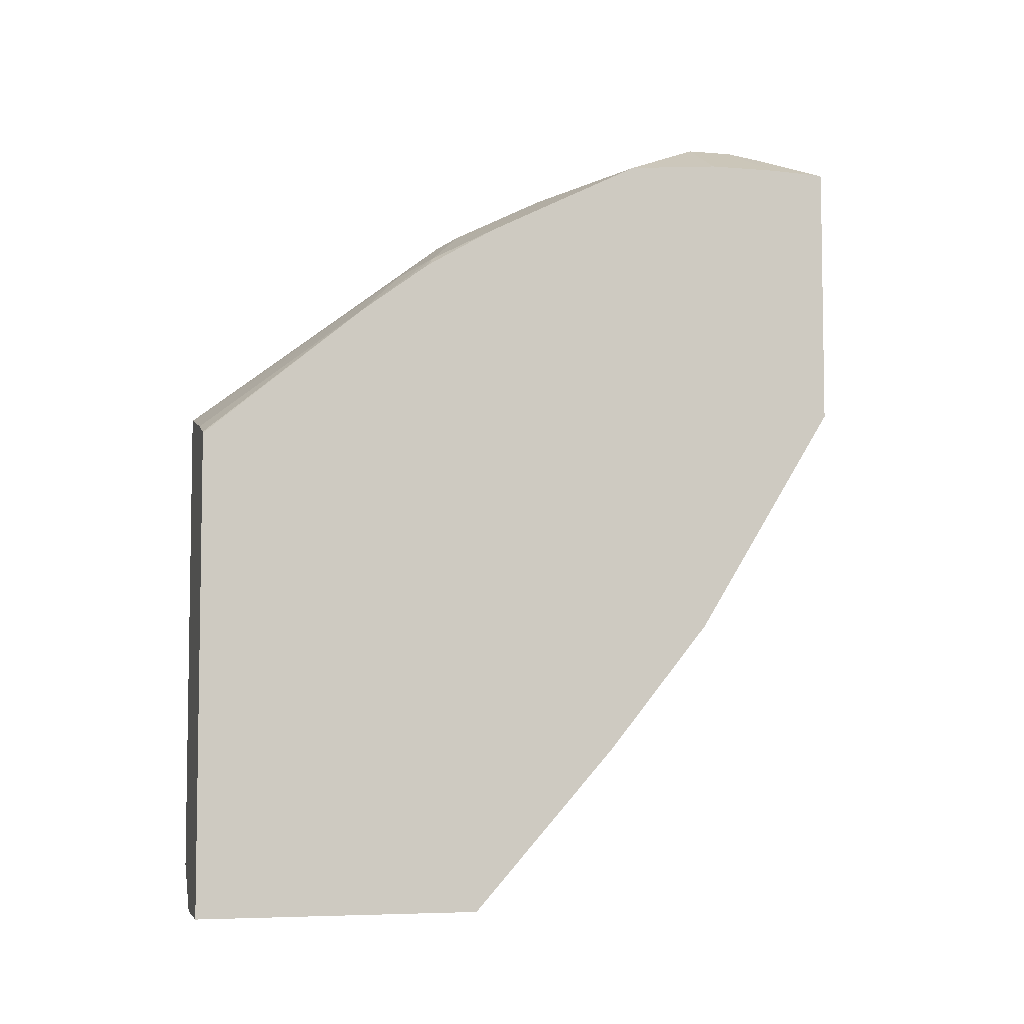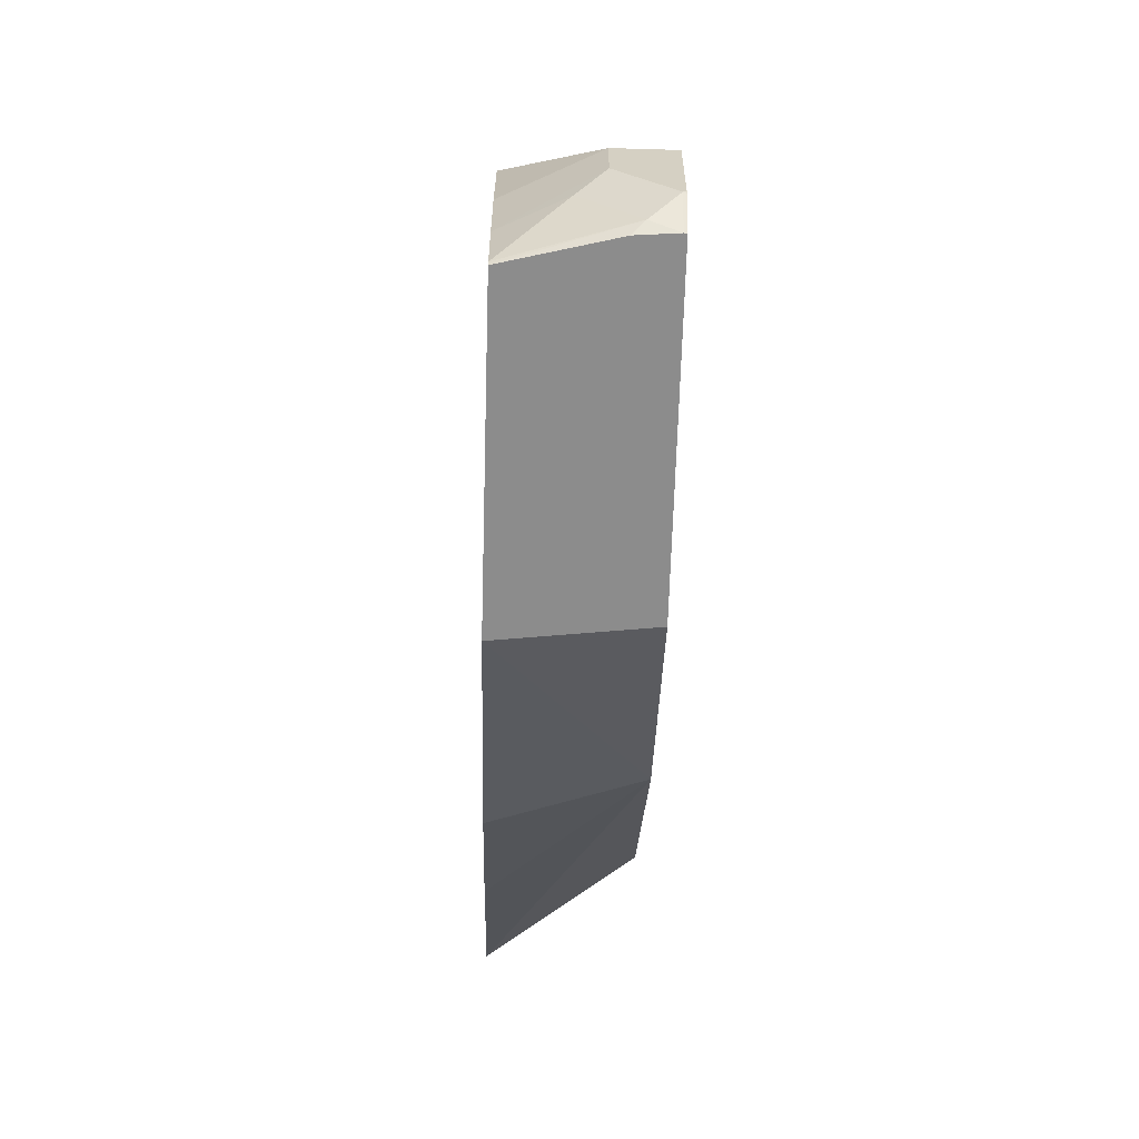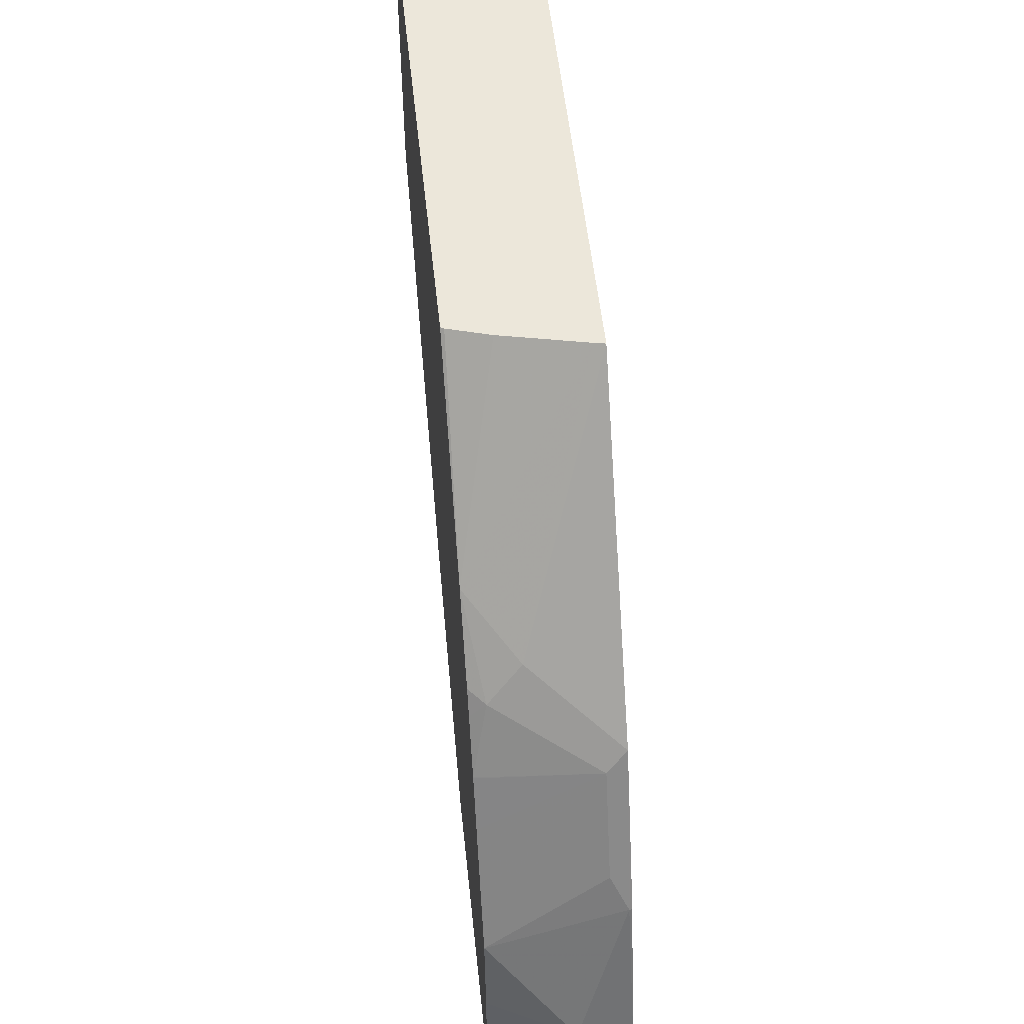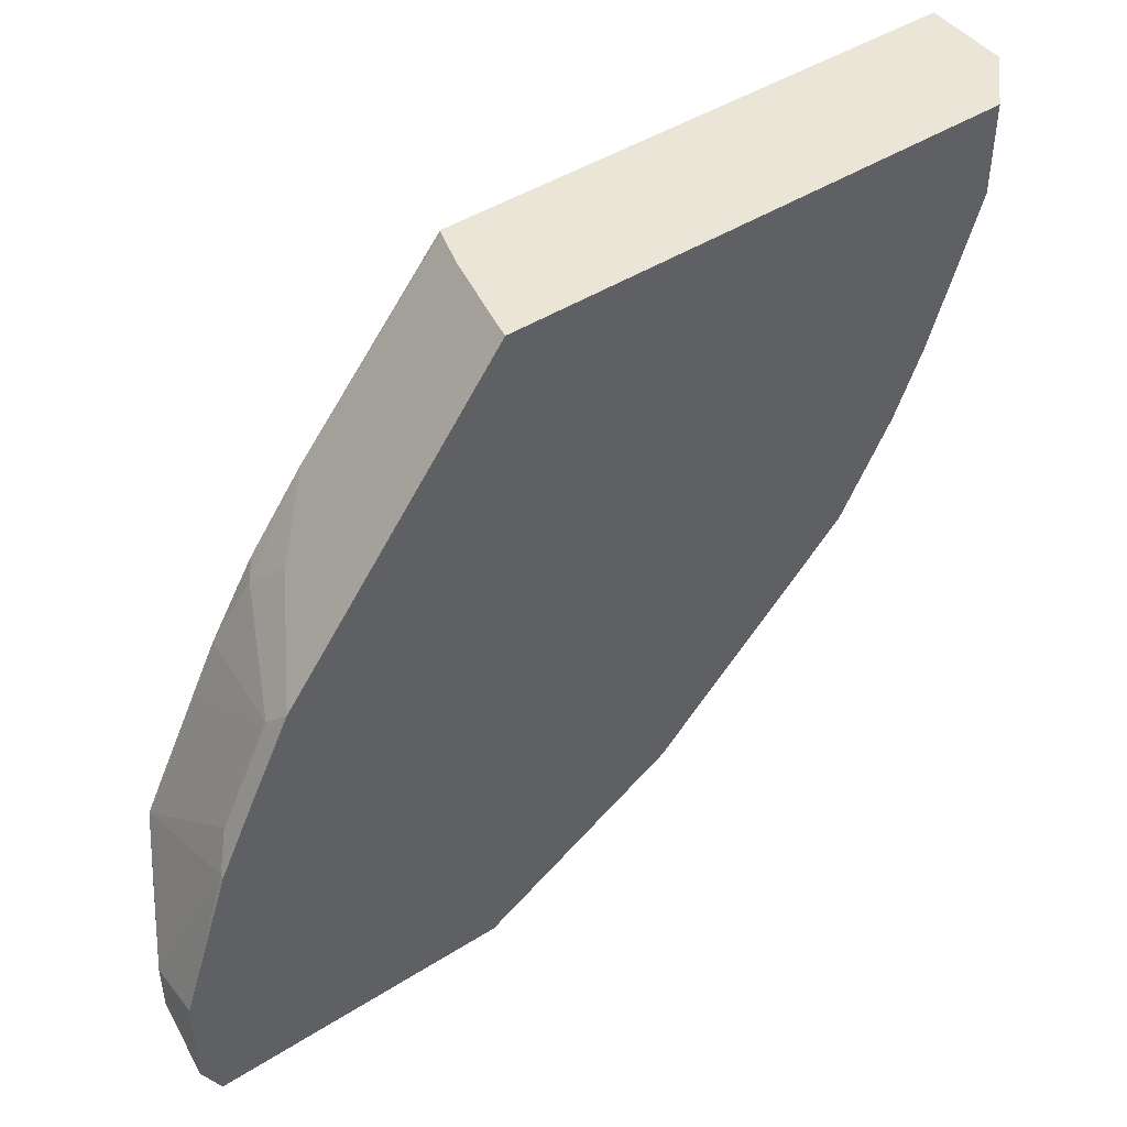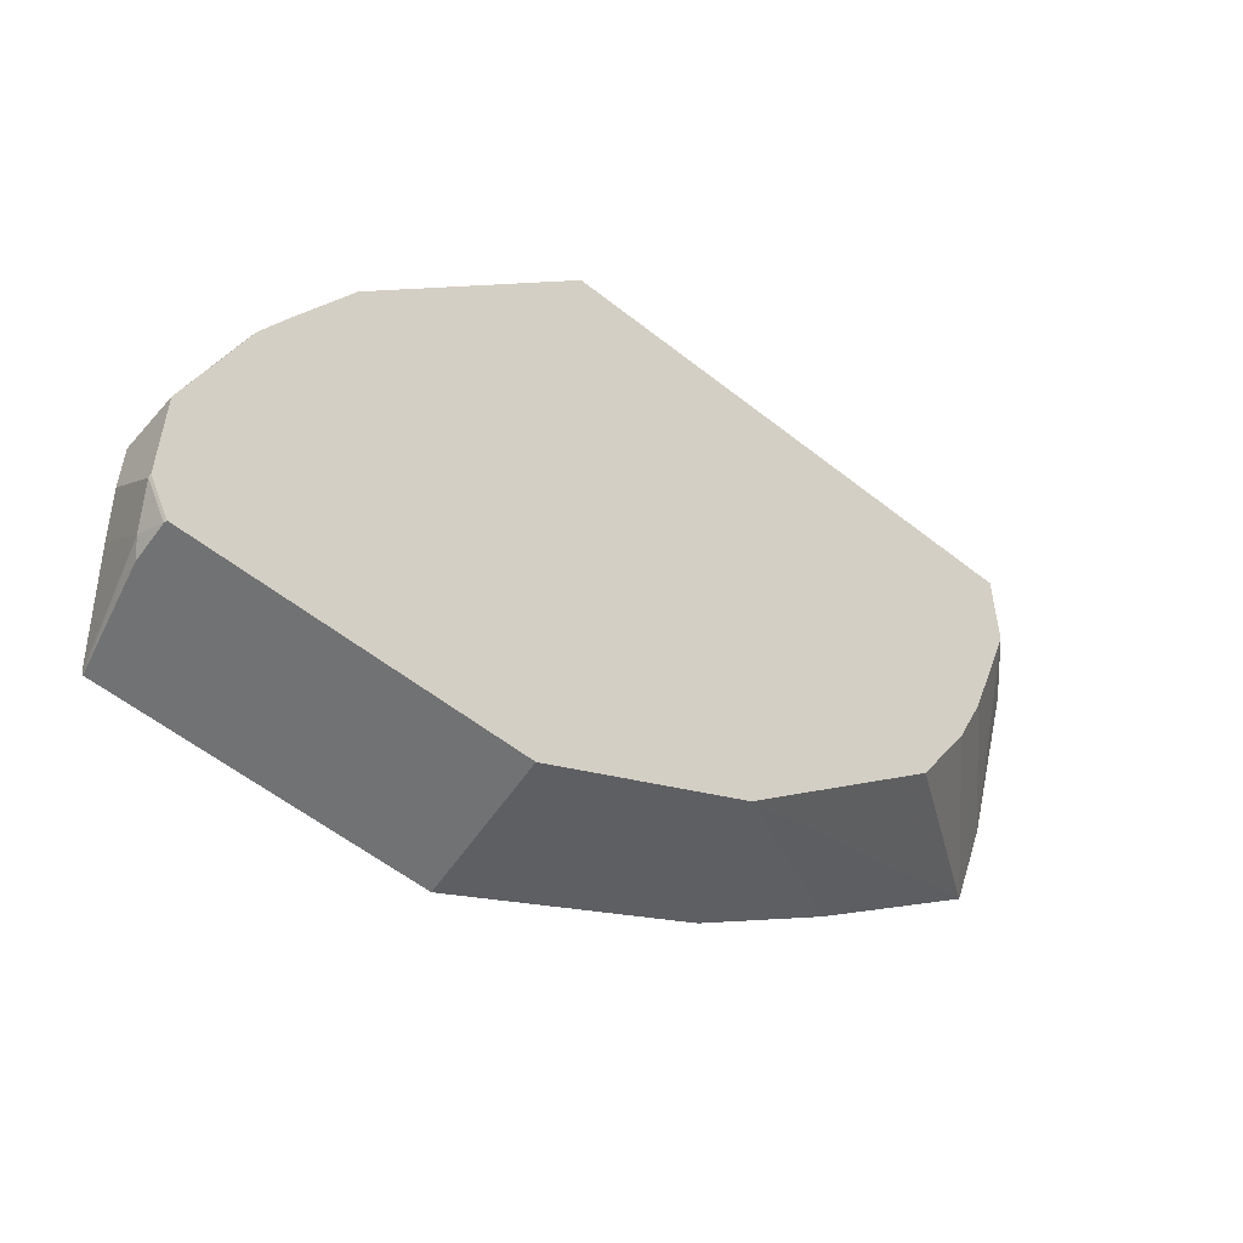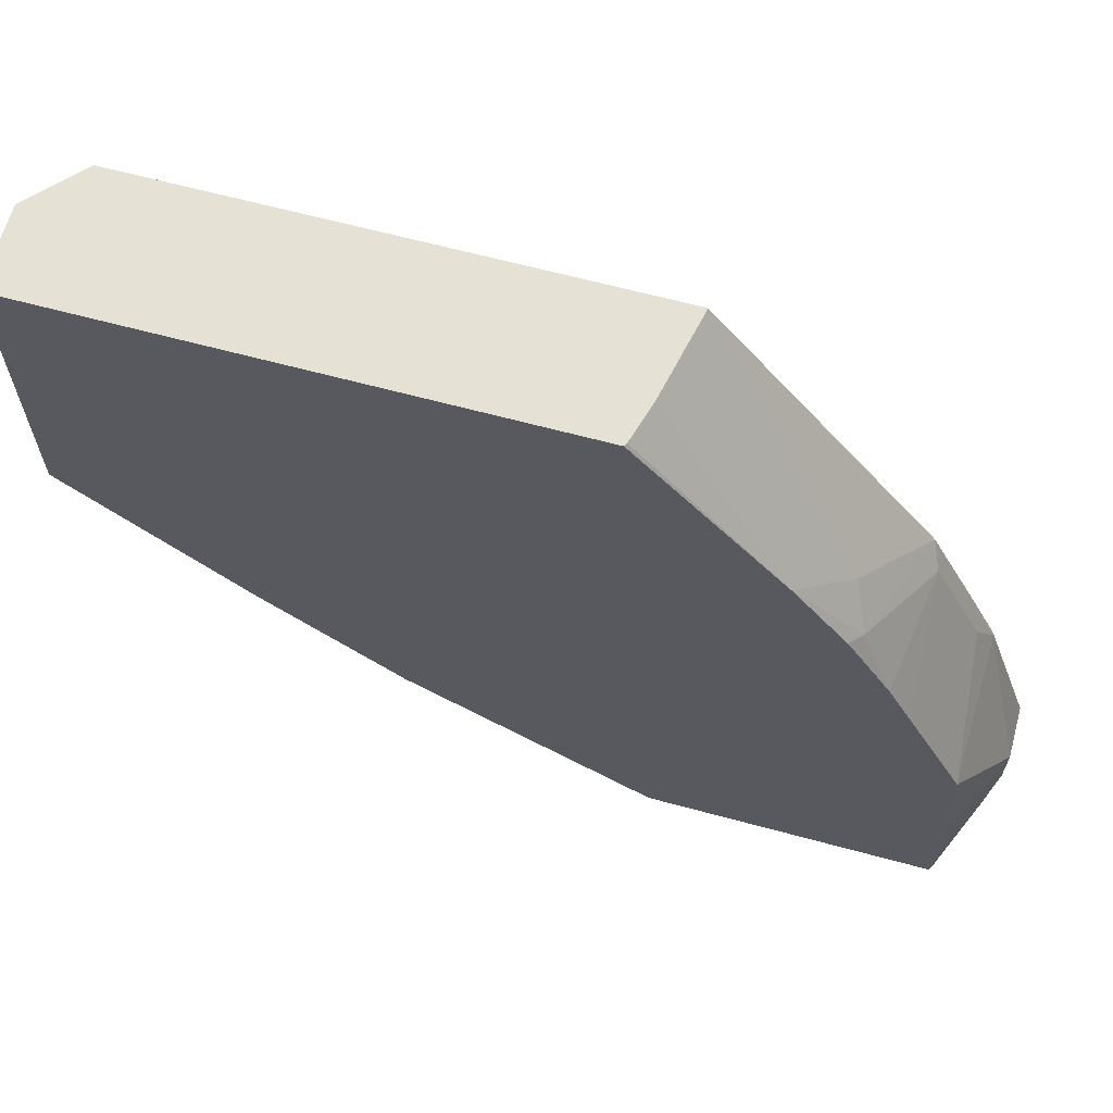
<metadata>
{"format":"obj","ext":"obj","renderer":"f3d","projection":"perspective","resolution":1024,"background":"white","views":[{"elev":-5.6,"azim":-104.2,"up":"+Z"},{"elev":-64.2,"azim":-1.7,"up":"+Y"},{"elev":53.5,"azim":-6.0,"up":"+Y"},{"elev":45.6,"azim":54.0,"up":"+Y"},{"elev":-55.4,"azim":50.1,"up":"+Y"},{"elev":64.1,"azim":-74.7,"up":"+Y"}]}
</metadata>
<code>
v -0.09786 -0.1743 0.4189
v 0.00209 -0.1743 0.4305
v -0.09786 -0.1743 0.6326
v -0.09786 -0.06167 0.2349
v 0.00209 -0.08628 0.2835
v 0.00209 -0.1743 0.6519
v -0.02638 -0.1743 0.6504
v -0.01849 -0.1664 0.6563
v -0.09786 -0.1718 0.6335
v -0.09786 0.02108 0.132
v -0.09786 0.1367 0.001288
v 0.00209 0.02466 0.1726
v 0.00209 -0.1714 0.6535
v -4.61e-06 -0.1743 0.6524
v -4.61e-06 -0.1479 0.6656
v -0.03698 -0.1109 0.6656
v -0.05546 -0.1294 0.6563
v -0.09786 -0.1283 0.6351
v -0.09786 0.3631 0.001288
v -0.08537 0.1611 0.001288
v 0.00209 0.1327 0.09577
v 0.00209 0.06163 0.1356
v 0.00209 -0.1481 0.665
v 0.00209 -0.1458 0.6656
v -0.03698 -0.07392 0.6656
v -0.09786 -0.07392 0.6351
v -0.03634 0.3631 0.001288
v -0.09786 0.3631 0.3861
v -0.07347 0.1849 0.001288
v 0.00209 0.1845 0.0736
v 0.00209 -0.07392 0.6656
v -4.61e-06 0.03702 0.6286
v -0.09786 3.714e-05 0.6286
v -0.03634 0.2958 0.001288
v 0.00209 0.3631 0.03595
v -0.09786 0.2342 0.493
v -0.09545 0.3631 0.3874
v 0.00209 0.2948 0.03595
v 0.00209 0.0366 0.6282
v 0.00209 0.15 0.5721
v -0.01233 0.1355 0.5793
v -0.01233 0.06163 0.6163
v 0.00209 0.0761 0.609
v -0.09786 0.08704 0.5851
v 0.00209 0.3631 0.4099
v -0.09786 0.1797 0.5334
v -0.08628 0.1725 0.5423
v -0.06163 0.1972 0.53
v -0.005856 0.3631 0.4084
v -0.06583 0.3631 0.3958
v -0.09786 0.124 0.5666
v -0.09786 0.1232 0.567
v -0.09786 0.1628 0.5436
f 19 50 49
f 19 49 45
f 19 45 35
f 19 35 27
f 25 32 33
f 21 29 30
f 25 31 32
f 25 33 26
f 19 37 50
f 20 29 21
f 19 28 37
f 13 23 15
f 16 26 18
f 16 25 26
f 15 25 16
f 15 31 25
f 15 24 31
f 15 23 24
f 13 15 14
f 11 21 22
f 11 22 12
f 27 35 38
f 16 18 17
f 27 38 34
f 41 52 44
f 29 34 38
f 11 20 21
f 47 53 51
f 46 53 47
f 45 49 48
f 41 51 52
f 41 47 51
f 40 47 41
f 40 48 47
f 40 45 48
f 36 50 37
f 36 49 50
f 36 48 49
f 36 47 48
f 36 46 47
f 33 41 44
f 33 42 41
f 32 43 40
f 32 39 43
f 32 42 33
f 32 41 42
f 32 40 41
f 31 39 32
f 29 38 30
f 28 36 37
f 11 29 20
f 2 45 40
f 11 27 34
f 2 5 12
f 1 5 2
f 1 4 5
f 1 10 4
f 1 11 10
f 1 19 11
f 1 28 19
f 1 36 28
f 1 46 36
f 1 53 46
f 2 12 22
f 1 51 53
f 1 44 52
f 1 26 33
f 1 18 26
f 1 9 18
f 1 3 9
f 1 7 3
f 1 14 7
f 1 6 14
f 1 2 6
f 11 34 29
f 1 52 51
f 2 22 21
f 1 33 44
f 2 30 38
f 11 19 27
f 2 21 30
f 9 17 18
f 8 14 15
f 8 17 9
f 8 16 17
f 7 14 8
f 6 13 14
f 5 11 12
f 5 10 11
f 4 10 5
f 8 15 16
f 3 7 8
f 2 38 35
f 3 8 9
f 2 40 43
f 2 35 45
f 2 39 31
f 2 43 39
f 2 31 24
f 2 24 23
f 2 23 13
f 2 13 6

</code>
